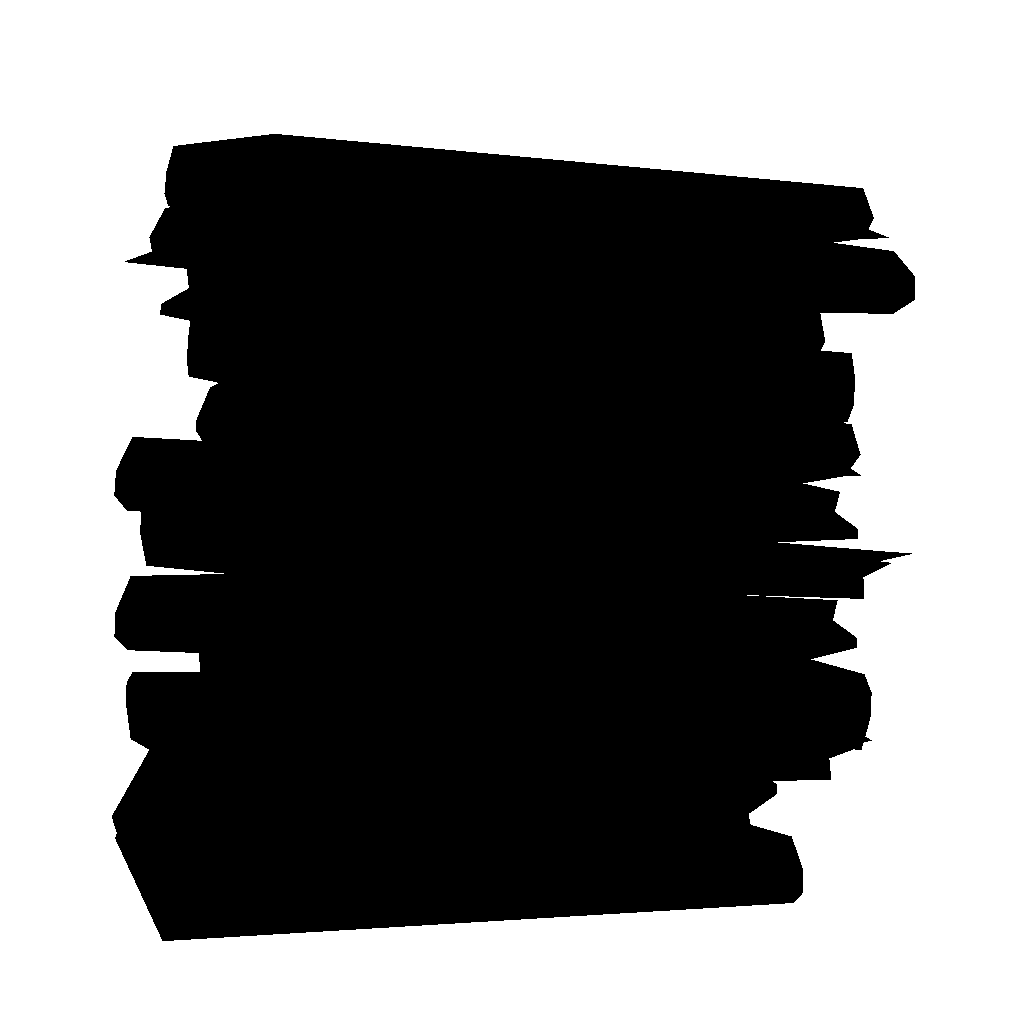
<metadata>
{"format":"obj","ext":"obj","renderer":"f3d","projection":"perspective","resolution":1024,"background":"white","views":[{"elev":2.1,"azim":171.8,"up":"+Z"}]}
</metadata>
<code>
v -8.927 -7.426 2.581
v -8.167 7.197 3.837
v -8.836 -6.429 1.782
v -8.869 -6.614 3.825
v -8.173 7.168 4.162
v -8.941 -7.494 3.336
v -8.173 7.168 4.162
v -8.167 7.197 3.837
v -7.242 10.05 4.266
v 8.142 8.399 22.46
v -11.24 5.791 21.3
v -10.92 6.732 21.85
v 6.706 10.5 22.29
v 10.09 -5.292 22.6
v 8.172 8.37 22.13
v 10.14 -6.095 23.85
v 10.21 -6.162 23.1
v 8.142 8.399 22.46
v 9.912 -5.11 24.63
v 8.172 8.37 22.13
v 8.142 8.399 22.46
v 6.992 11.15 21.95
v -8.836 6.469 2.408
v -7.165 -7.68 0.9214
v -7.332 -7.596 1.615
v 7.066 8.822 22.9
v -11.8 4.974 21.65
v -11.55 4.586 22.63
v 7.195 8.756 23.6
v 9.912 -5.11 24.63
v 7.195 8.756 23.6
v -11.55 4.586 22.63
v -9.213 -8.921 23.43
v -8.938 -9.941 22.41
v 10.14 -6.095 23.85
v 10.21 -6.162 23.1
v -8.869 -10.01 21.66
v 7.066 8.822 22.9
v 9.912 -5.11 24.63
v 8.142 8.399 22.46
v 6.706 10.5 22.29
v -10.92 6.732 21.85
v -11.8 4.974 21.65
v -8.941 7.528 0.8499
v 10.46 9.616 0.6381
v 10.53 8.733 0.1526
v -8.869 6.646 0.3645
v 11.47 -6.23 0.1594
v -8.173 -7.137 0.08392
v 11.66 -7.988 0.09497
v -7.242 -10.02 -0.008587
v -11.24 5.791 21.3
v -11.62 7.411 20.86
v -11.27 5.678 20.96
v -6.406 -9.838 19.68
v 10.61 -0.177 20.76
v 10.59 -1.164 21.32
v -4.285 -11.25 19.82
v -13.28 2.128 18.77
v -6.4 -9.825 19.36
v -13.79 2.865 19.96
v -13.78 2.895 19.2
v -6.406 -9.838 19.68
v -13.32 2.047 20.82
v -6.4 -9.825 19.36
v -6.406 -9.838 19.68
v -4.262 -11.97 19.49
v -11.24 5.791 21.3
v 6.992 11.15 21.95
v -11.62 7.411 20.86
v 8.142 8.399 22.46
v 9.912 -5.11 24.63
v 7.066 8.822 22.9
v 7.195 8.756 23.6
v -5.32 -9.824 20.28
v 10.77 0.7911 21.13
v 10.27 1.069 22.04
v -5.559 -9.805 20.96
v -13.32 2.047 20.82
v -5.559 -9.805 20.96
v 10.27 1.069 22.04
v 3.015 12.73 21.75
v 2.524 13.56 20.64
v -13.79 2.865 19.96
v -13.78 2.895 19.2
v 2.538 13.59 19.89
v -5.32 -9.824 20.28
v -13.32 2.047 20.82
v -6.406 -9.838 19.68
v -4.285 -11.25 19.82
v 10.59 -1.164 21.32
v 10.77 0.7911 21.13
v 10.21 -6.162 23.1
v -8.869 -10.01 21.66
v -8.984 -9.137 21.16
v 10.09 -5.292 22.6
v -11.27 5.678 20.96
v 8.172 8.37 22.13
v -11.62 7.411 20.86
v 6.992 11.15 21.95
v 10.61 -0.177 20.76
v 11.61 -1.544 20.47
v 10.64 -0.06566 20.42
v 10.45 4.084 18.87
v -8.36 9.38 17.36
v -7.713 10.1 17.96
v 9.958 6.588 18.78
v 6.849 -9.26 18.36
v 10.47 4.058 18.54
v 6.543 -10.07 19.56
v 6.602 -10.13 18.81
v 10.45 4.084 18.87
v 6.693 -9.105 20.39
v 10.47 4.058 18.54
v 10.45 4.084 18.87
v 10.49 7.086 18.48
v 10.61 -0.177 20.76
v -4.262 -11.97 19.49
v 11.61 -1.544 20.47
v -6.406 -9.838 19.68
v -13.32 2.047 20.82
v -5.32 -9.824 20.28
v -5.559 -9.805 20.96
v 9.609 4.879 19.32
v -9.201 8.835 17.66
v -9.159 8.342 18.62
v 9.681 4.738 20.02
v 6.693 -9.105 20.39
v 9.681 4.738 20.02
v -9.159 8.342 18.62
v -12.34 -5.014 18.79
v -12.46 -6.017 17.72
v 6.543 -10.07 19.56
v 6.602 -10.13 18.81
v -12.4 -6.075 16.97
v -11.71 -4.13 15.18
v 7.586 -7.134 16.8
v 6.94 -7.933 17.29
v -10.92 -6.557 15.18
v -10.87 -4.829 15.76
v 8.295 -6.499 17.24
v 8.037 -6.034 18.18
v -11.07 -4.712 16.44
v -9.867 9.377 17.31
v -11.07 -4.712 16.44
v 8.037 -6.034 18.18
v 9.527 7.598 18.87
v 9.697 8.63 17.84
v -9.699 10.37 16.51
v -9.64 10.43 15.76
v 9.756 8.695 17.08
v 8.453 7.366 15.81
v -10.78 7.186 14.25
v -10.62 6.685 15.19
v 8.557 7.223 16.51
v 8.652 -6.944 16.45
v 8.557 7.223 16.51
v -10.62 6.685 15.19
v -10.83 -7.042 14.93
v -10.73 -8.014 13.83
v 8.711 -7.89 15.59
v 8.778 -7.911 14.83
v -10.66 -8.034 13.08
v -12.75 0.01295 11.64
v 4.305 -9.586 12.65
v 3.432 -10.12 13.15
v -12.86 -2.537 11.59
v -6.074 12.12 11.8
v -12.72 0.03687 11.32
v -5.753 12.86 13.05
v -5.694 12.92 12.29
v -12.75 0.01295 11.64
v -6.237 11.98 13.84
v -12.72 0.03687 11.32
v -12.75 0.01295 11.64
v -13.44 -2.903 11.22
v -8.36 9.38 17.36
v -8.053 11.03 17
v -8.418 9.301 17.01
v -12.19 -0.9473 12.19
v 5.201 -9.248 13.08
v 5.146 -8.74 14.03
v -12.32 -0.7803 12.88
v -6.237 11.98 13.84
v -12.32 -0.7803 12.88
v 5.146 -8.74 14.03
v 11.34 3.493 14.8
v 11.83 4.419 13.77
v -5.753 12.86 13.05
v -5.694 12.92 12.29
v 11.89 4.475 13.01
v 11.34 3.493 14.8
v 5.146 -8.74 14.03
v 5.201 -9.248 13.08
v 11.83 4.419 13.77
v 11.89 4.475 13.01
v 11.51 3.685 12.52
v 4.427 -9.53 12.31
v 4.305 -9.586 12.65
v 3.432 -10.12 13.15
v -12.19 -0.9473 12.19
v -6.237 11.98 13.84
v -12.75 0.01295 11.64
v -12.86 -2.537 11.59
v 3.432 -10.12 13.15
v 5.201 -9.248 13.08
v -8.36 9.38 17.36
v 10.49 7.086 18.48
v -8.053 11.03 17
v 10.45 4.084 18.87
v 6.693 -9.105 20.39
v 9.609 4.879 19.32
v 9.681 4.738 20.02
v -12.43 3.605 10.77
v 6.006 10.12 11.96
v 5.302 10.8 11.38
v -12.11 6.136 10.86
v -7.959 -9.475 11.14
v -12.45 3.577 11.09
v -7.622 -10.26 9.92
v -7.664 -10.32 10.67
v -12.43 3.605 10.77
v -7.851 -9.3 9.098
v -12.45 3.577 11.09
v -12.43 3.605 10.77
v -12.67 6.597 11.17
v -11.68 -4.101 14.85
v -11.71 -4.13 15.18
v -9.699 10.37 16.51
v -11.33 -7.108 14.79
v -11.71 -4.13 15.18
v -9.867 9.377 17.31
v -9.704 9.553 15.27
v -11.68 -4.101 14.85
v -9.64 10.43 15.76
v -11.66 4.456 10.31
v 6.876 9.636 11.64
v 6.848 9.145 10.68
v -11.74 4.314 9.607
v -7.851 -9.3 9.098
v -11.74 4.314 9.607
v 6.848 9.145 10.68
v 10.9 -3.97 10.38
v 11.11 -4.969 11.44
v -7.622 -10.26 9.92
v -7.664 -10.32 10.67
v 11.06 -5.034 12.19
v -11.66 4.456 10.31
v -7.851 -9.3 9.098
v -12.43 3.605 10.77
v -12.11 6.136 10.86
v 5.302 10.8 11.38
v 6.876 9.636 11.64
v 7.586 -7.134 16.8
v 7.543 -8.805 16.39
v 7.692 -7.042 16.47
v -12.73 -0.03976 7.982
v 4.391 -9.55 8.478
v 3.534 -10.09 8.995
v -12.83 -2.59 7.923
v -6.123 12.11 8.021
v -12.72 -0.01401 7.657
v -5.772 12.84 9.266
v -5.734 12.9 8.511
v -12.73 -0.03976 7.982
v -6.23 11.95 10.06
v -12.72 -0.01401 7.657
v -12.73 -0.03976 7.982
v -13.43 -2.957 7.562
v 7.586 -7.134 16.8
v -11.33 -7.108 14.79
v 7.543 -8.805 16.39
v -11.71 -4.13 15.18
v -9.867 9.377 17.31
v -10.87 -4.829 15.76
v -11.07 -4.712 16.44
v -12.16 -0.9998 8.51
v 5.297 -9.209 8.878
v 5.265 -8.707 9.832
v -12.27 -0.8371 9.201
v -6.23 11.95 10.06
v -12.27 -0.8371 9.201
v 5.265 -8.707 9.832
v 11.41 3.555 10.5
v 11.87 4.49 9.463
v -5.772 12.84 9.266
v -5.734 12.9 8.511
v 11.91 4.549 8.709
v -12.16 -0.9998 8.51
v -6.23 11.95 10.06
v -12.73 -0.03976 7.982
v -12.83 -2.59 7.923
v 3.534 -10.09 8.995
v 5.297 -9.209 8.878
v -10.07 7.911 13.97
v -10.14 9.601 13.65
v -10.12 7.832 13.61
v 9.191 -5.551 7.882
v -10.38 -5.743 7.012
v -9.878 -6.609 6.479
v 8.062 -7.841 7.852
v 9.156 8.274 8.245
v 9.182 -5.53 8.208
v 9.219 9.121 7.025
v 9.199 9.169 7.781
v 9.191 -5.551 7.882
v 9.212 8.143 6.198
v 9.182 -5.53 8.208
v 9.191 -5.551 7.882
v 8.403 -8.456 8.202
v -10.07 7.911 13.97
v 8.825 9.736 15.05
v -10.14 9.601 13.65
v 9.44 6.786 15.34
v 8.652 -6.944 16.45
v 8.453 7.366 15.81
v 8.557 7.223 16.51
v 8.238 -6.105 7.319
v -11.01 -5 6.622
v -10.73 -4.546 5.685
v 8.428 -5.996 6.634
v 9.212 8.143 6.198
v 8.428 -5.996 6.634
v -10.73 -4.546 5.685
v -10.28 9.176 5.427
v -10.26 10.19 6.493
v 9.219 9.121 7.025
v 9.199 9.169 7.781
v -10.28 10.24 7.249
v -11.16 4.571 5.178
v 7.78 9.586 5.568
v 7.115 10.29 4.98
v -10.63 7.069 5.157
v -10.33 5.338 4.662
v 8.596 9.017 5.24
v 8.497 8.496 4.3
v -10.44 5.177 3.97
v -7.696 -8.721 3.881
v -10.44 5.177 3.97
v 8.497 8.496 4.3
v 11.46 -4.911 4.399
v 11.62 -5.884 5.49
v -7.519 -9.66 4.733
v -7.541 -9.694 5.49
v 11.59 -5.918 6.246
v -7.165 7.714 3.327
v 12.01 5.603 3.355
v 11.74 5.188 2.396
v -7.332 7.632 2.633
v -8.836 -6.429 1.782
v -7.332 7.632 2.633
v 11.74 5.188 2.396
v 10.59 -8.479 1.748
v 10.48 -9.514 2.785
v -8.927 -7.426 2.581
v -8.941 -7.494 3.336
v 10.46 -9.583 3.539
v 10.97 -7.239 1.034
v 12.01 -5.57 0.8842
v -7.165 -7.68 0.9214
v -6.921 -9.393 0.3415
v -8.167 -7.166 0.4094
v -8.836 6.469 2.408
v -8.167 -7.166 0.4094
v 11.41 -6.336 0.5021
v 10.97 -7.239 1.034
v -6.921 -9.393 0.3415
v -8.869 6.646 0.3645
v -8.173 -7.137 0.08392
v -8.927 7.462 1.605
v -8.941 7.528 0.8499
v -8.167 -7.166 0.4094
v -8.836 6.469 2.408
v -8.173 -7.137 0.08392
v -8.167 -7.166 0.4094
v -7.242 -10.02 -0.008587
v 8.778 -7.911 14.83
v -10.66 -8.034 13.08
v -10.61 -7.121 12.65
v 8.828 -6.998 14.4
v -10.12 7.832 13.61
v 9.468 6.777 15.02
v -10.14 9.601 13.65
v 8.825 9.736 15.05
v 4.305 -9.586 12.65
v 3.669 -11.13 12.23
v 4.427 -9.53 12.31
v -8.836 6.469 2.408
v -7.332 -7.596 1.615
v 11.74 -5.151 1.842
v 10.59 8.519 2.434
v 10.48 9.55 1.393
v -8.927 7.462 1.605
v -8.941 7.528 0.8499
v 10.46 9.616 0.6381
v -6.237 11.98 13.84
v -12.19 -0.9473 12.19
v -12.32 -0.7803 12.88
v -7.165 -7.68 0.9214
v 12.01 -5.57 0.8842
v 11.74 -5.151 1.842
v -7.332 -7.596 1.615
v -12.34 -5.014 18.79
v -9.159 8.342 18.62
v -9.201 8.835 17.66
v -12.46 -6.017 17.72
v -12.4 -6.075 16.97
v -12.15 -5.211 16.51
v -8.418 9.301 17.01
v -8.36 9.38 17.36
v -7.713 10.1 17.96
v 9.609 4.879 19.32
v 6.693 -9.105 20.39
v 10.45 4.084 18.87
v 9.958 6.588 18.78
v -7.713 10.1 17.96
v -9.201 8.835 17.66
v -5.694 12.92 12.29
v 11.89 4.475 13.01
v 11.51 3.685 12.52
v -6.074 12.12 11.8
v 4.427 -9.53 12.31
v -12.72 0.03687 11.32
v 3.669 -11.13 12.23
v -13.44 -2.903 11.22
v 6.006 10.12 11.96
v 5.597 11.75 12.34
v 6.076 10.05 12.31
v 9.527 7.598 18.87
v 8.037 -6.034 18.18
v 8.295 -6.499 17.24
v 9.697 8.63 17.84
v 9.756 8.695 17.08
v 9.688 7.816 16.59
v 7.692 -7.042 16.47
v 7.586 -7.134 16.8
v 6.94 -7.933 17.29
v -10.87 -4.829 15.76
v -9.867 9.377 17.31
v -11.71 -4.13 15.18
v -10.92 -6.557 15.18
v 6.94 -7.933 17.29
v 8.295 -6.499 17.24
v 6.006 10.12 11.96
v -12.67 6.597 11.17
v 5.597 11.75 12.34
v -12.43 3.605 10.77
v -7.851 -9.3 9.098
v -11.66 4.456 10.31
v -11.74 4.314 9.607
v 8.828 -6.998 14.4
v 9.468 6.777 15.02
v 8.711 -7.89 15.59
v 8.778 -7.911 14.83
v 9.44 6.786 15.34
v 8.652 -6.944 16.45
v 9.468 6.777 15.02
v 9.44 6.786 15.34
v 8.825 9.736 15.05
v -7.664 -10.32 10.67
v 11.06 -5.034 12.19
v 10.76 -4.189 12.66
v -7.959 -9.475 11.14
v 6.076 10.05 12.31
v -12.45 3.577 11.09
v 5.597 11.75 12.34
v -12.67 6.597 11.17
v 4.391 -9.55 8.478
v 3.752 -11.09 8.064
v 4.503 -9.492 8.137
v -10.28 9.176 5.427
v -10.73 -4.546 5.685
v -11.01 -5 6.622
v -10.26 10.19 6.493
v -10.28 10.24 7.249
v -10.32 9.34 7.713
v -10.46 -5.648 7.354
v -10.38 -5.743 7.012
v -9.878 -6.609 6.479
v 8.238 -6.105 7.319
v 9.212 8.143 6.198
v 9.191 -5.551 7.882
v 8.062 -7.841 7.852
v -9.878 -6.609 6.479
v -11.01 -5 6.622
v 4.391 -9.55 8.478
v -13.43 -2.957 7.562
v 3.752 -11.09 8.064
v -12.73 -0.03976 7.982
v -6.23 11.95 10.06
v -12.16 -0.9998 8.51
v -12.27 -0.8371 9.201
v -7.751 -8.81 5.93
v -11.17 4.557 5.504
v -7.519 -9.66 4.733
v -7.541 -9.694 5.49
v -11.16 4.571 5.178
v -7.696 -8.721 3.881
v -11.17 4.557 5.504
v -11.16 4.571 5.178
v -11.13 7.585 5.467
v -10.38 -5.743 7.012
v -10.56 -7.415 7.374
v -10.46 -5.648 7.354
v 11.46 -4.911 4.399
v 8.497 8.496 4.3
v 8.596 9.017 5.24
v 11.62 -5.884 5.49
v 11.59 -5.918 6.246
v 11.38 -5.035 6.686
v 7.855 9.517 5.917
v 7.78 9.586 5.568
v 7.115 10.29 4.98
v -10.33 5.338 4.662
v -7.696 -8.721 3.881
v -11.16 4.571 5.178
v -10.63 7.069 5.157
v 7.115 10.29 4.98
v 8.596 9.017 5.24
v -10.38 -5.743 7.012
v 8.403 -8.456 8.202
v -10.56 -7.415 7.374
v 9.191 -5.551 7.882
v 9.212 8.143 6.198
v 8.238 -6.105 7.319
v 8.428 -5.996 6.634
v -9.595 8.731 14.59
v -10.78 7.186 14.25
v 8.453 7.366 15.81
v 8.419 9.126 15.34
v 9.44 6.786 15.34
v 8.652 -6.944 16.45
v 9.44 6.786 15.34
v -10.07 7.911 13.97
v -9.595 8.731 14.59
v 8.419 9.126 15.34
v 10.97 7.273 3.212
v 12.01 5.603 3.355
v -7.165 7.714 3.327
v -6.921 9.424 3.914
v -8.167 7.197 3.837
v -8.836 -6.429 1.782
v -8.167 7.197 3.837
v 11.41 6.368 3.741
v 10.97 7.273 3.212
v -6.921 9.424 3.914
v 3.015 12.73 21.75
v 10.27 1.069 22.04
v 10.77 0.7911 21.13
v 2.524 13.56 20.64
v 2.538 13.59 19.89
v 3.033 12.82 19.46
v 10.64 -0.06566 20.42
v 10.61 -0.177 20.76
v 10.59 -1.164 21.32
v 11.41 3.555 10.5
v 5.265 -8.707 9.832
v 5.297 -9.209 8.878
v 11.87 4.49 9.463
v 11.91 4.549 8.709
v 11.51 3.759 8.218
v 4.503 -9.492 8.137
v 4.391 -9.55 8.478
v 3.534 -10.09 8.995
v 7.78 9.586 5.568
v 7.518 11.25 5.894
v 7.855 9.517 5.917
v 10.59 -8.479 1.748
v 11.74 5.188 2.396
v 12.01 5.603 3.355
v 10.48 -9.514 2.785
v 10.46 -9.583 3.539
v 10.53 -8.702 4.028
v 11.47 6.261 4.083
v 11.41 6.368 3.741
v 10.97 7.273 3.212
v 7.78 9.586 5.568
v -11.13 7.585 5.467
v 7.518 11.25 5.894
v -11.16 4.571 5.178
v -7.696 -8.721 3.881
v -10.33 5.338 4.662
v -10.44 5.177 3.97
v 10.9 -3.97 10.38
v 6.848 9.145 10.68
v 6.876 9.636 11.64
v 11.11 -4.969 11.44
v 11.06 -5.034 12.19
v 10.76 -4.189 12.66
v 6.076 10.05 12.31
v 6.006 10.12 11.96
v 5.302 10.8 11.38
v 11.41 6.368 3.741
v 11.66 8.019 4.155
v 11.47 6.261 4.083
v -10.83 -7.042 14.93
v -10.62 6.685 15.19
v -10.78 7.186 14.25
v -10.73 -8.014 13.83
v -10.66 -8.034 13.08
v -10.61 -7.121 12.65
v -10.12 7.832 13.61
v -10.07 7.911 13.97
v -9.595 8.731 14.59
v 11.41 6.368 3.741
v -7.242 10.05 4.266
v 11.66 8.019 4.155
v -8.167 7.197 3.837
v -8.836 -6.429 1.782
v -7.165 7.714 3.327
v -7.332 7.632 2.633
v -9.213 -8.921 23.43
v -11.55 4.586 22.63
v -11.8 4.974 21.65
v -8.938 -9.941 22.41
v -8.869 -10.01 21.66
v -8.984 -9.137 21.16
v -11.27 5.678 20.96
v -11.24 5.791 21.3
v -10.92 6.732 21.85
v -8.941 -7.494 3.336
v 10.46 -9.583 3.539
v 10.53 -8.702 4.028
v -8.869 -6.614 3.825
v 11.47 6.261 4.083
v -8.173 7.168 4.162
v 11.66 8.019 4.155
v -7.242 10.05 4.266
v 10.59 8.519 2.434
v 11.74 -5.151 1.842
v 12.01 -5.57 0.8842
v 10.48 9.55 1.393
v 10.46 9.616 0.6381
v 10.53 8.733 0.1526
v 11.47 -6.23 0.1594
v 11.41 -6.336 0.5021
v 10.97 -7.239 1.034
v -5.734 12.9 8.511
v 11.91 4.549 8.709
v 11.51 3.759 8.218
v -6.123 12.11 8.021
v 4.503 -9.492 8.137
v -12.72 -0.01401 7.657
v 3.752 -11.09 8.064
v -13.43 -2.957 7.562
v -13.78 2.895 19.2
v 2.538 13.59 19.89
v 3.033 12.82 19.46
v -13.28 2.128 18.77
v 10.64 -0.06566 20.42
v -6.4 -9.825 19.36
v 11.61 -1.544 20.47
v -4.262 -11.97 19.49
v -7.242 -10.02 -0.008587
v 11.41 -6.336 0.5021
v -8.167 -7.166 0.4094
v 11.66 -7.988 0.09497
v -13.44 -2.903 11.22
v 4.305 -9.586 12.65
v -12.75 0.01295 11.64
v 3.669 -11.13 12.23
v -7.541 -9.694 5.49
v 11.59 -5.918 6.246
v 11.38 -5.035 6.686
v -7.751 -8.81 5.93
v 7.855 9.517 5.917
v -11.17 4.557 5.504
v 7.518 11.25 5.894
v -11.13 7.585 5.467
v 9.199 9.169 7.781
v -10.28 10.24 7.249
v -10.32 9.34 7.713
v 9.156 8.274 8.245
v -10.46 -5.648 7.354
v 9.182 -5.53 8.208
v -10.56 -7.415 7.374
v 8.403 -8.456 8.202
v -9.64 10.43 15.76
v 9.756 8.695 17.08
v 9.688 7.816 16.59
v -9.704 9.553 15.27
v 7.692 -7.042 16.47
v -11.68 -4.101 14.85
v 7.543 -8.805 16.39
v -11.33 -7.108 14.79
v 6.602 -10.13 18.81
v -12.4 -6.075 16.97
v -12.15 -5.211 16.51
v 6.849 -9.26 18.36
v -8.418 9.301 17.01
v 10.47 4.058 18.54
v -8.053 11.03 17
v 10.49 7.086 18.48
v 11.41 -6.336 0.5021
v 11.66 -7.988 0.09497
v 11.47 -6.23 0.1594
g newspaperstack
f 23 24 25
f 52 53 54
f 72 73 74
f 101 102 103
f 121 122 123
f 177 178 179
f 211 212 213
f 254 255 256
f 274 275 276
f 295 296 297
f 315 316 317
f 385 386 387
f 396 397 398
f 426 427 428
f 448 449 450
f 468 469 470
f 490 491 492
f 502 503 504
f 524 525 526
f 565 566 567
f 581 582 583
f 593 594 595
f 609 610 611
f 694 695 696
f 1 2 3
f 4 5 1
f 1 6 4
f 7 8 1
f 9 8 7
f 16 18 19
f 14 15 16
f 16 17 14
f 20 21 16
f 22 21 20
f 61 63 64
f 59 60 61
f 61 62 59
f 65 66 61
f 67 66 65
f 110 112 113
f 108 109 110
f 110 111 108
f 114 115 110
f 116 115 114
f 170 172 173
f 168 169 170
f 170 171 168
f 174 175 170
f 176 175 174
f 220 222 223
f 218 219 220
f 220 221 218
f 224 225 220
f 226 225 224
f 229 231 232
f 233 234 229
f 229 235 233
f 227 228 229
f 230 228 227
f 263 265 266
f 261 262 263
f 263 264 261
f 267 268 263
f 269 268 267
f 304 306 307
f 302 303 304
f 304 305 302
f 308 309 304
f 310 309 308
f 370 372 373
f 368 369 370
f 370 371 368
f 374 375 370
f 376 375 374
f 453 455 456
f 451 452 453
f 453 454 451
f 457 458 453
f 459 458 457
f 495 497 498
f 493 494 495
f 495 496 493
f 499 500 495
f 501 500 499
f 10 11 12
f 13 10 12
f 26 27 28
f 29 26 28
f 55 56 57
f 58 55 57
f 68 69 70
f 69 68 71
f 75 76 77
f 78 75 77
f 104 105 106
f 107 104 106
f 117 118 119
f 118 117 120
f 124 125 126
f 127 124 126
f 136 137 138
f 139 136 138
f 140 141 142
f 143 140 142
f 152 153 154
f 155 152 154
f 164 165 166
f 167 164 166
f 180 181 182
f 183 180 182
f 207 208 209
f 208 207 210
f 214 215 216
f 217 214 216
f 236 237 238
f 239 236 238
f 257 258 259
f 260 257 259
f 270 271 272
f 271 270 273
f 277 278 279
f 280 277 279
f 298 299 300
f 301 298 300
f 311 312 313
f 312 311 314
f 318 319 320
f 321 318 320
f 330 331 332
f 333 330 332
f 334 335 336
f 337 334 336
f 346 347 348
f 349 346 348
f 364 365 366
f 367 364 366
f 399 400 401
f 402 399 401
f 444 445 446
f 445 444 447
f 486 487 488
f 487 486 489
f 520 521 522
f 521 520 523
f 533 534 535
f 536 533 535
f 543 544 545
f 546 543 545
f 577 578 579
f 578 577 580
f 605 606 607
f 606 605 608
f 654 655 656
f 655 654 657
f 658 659 660
f 659 658 661
f 44 45 46
f 47 44 46
f 47 46 48
f 49 47 48
f 50 49 48
f 49 50 51
f 93 94 95
f 96 93 95
f 96 95 97
f 98 96 97
f 99 98 97
f 98 99 100
f 377 378 379
f 380 377 379
f 380 379 381
f 382 380 381
f 383 382 381
f 382 383 384
f 418 419 420
f 421 418 420
f 421 420 422
f 423 421 422
f 424 423 422
f 423 424 425
f 460 461 462
f 463 460 462
f 463 462 464
f 465 463 464
f 466 465 464
f 465 466 467
f 621 622 623
f 624 621 623
f 624 623 625
f 626 624 625
f 627 626 625
f 626 627 628
f 638 639 640
f 641 638 640
f 641 640 642
f 643 641 642
f 644 643 642
f 643 644 645
f 646 647 648
f 649 646 648
f 649 648 650
f 651 649 650
f 652 651 650
f 651 652 653
f 662 663 664
f 665 662 664
f 665 664 666
f 667 665 666
f 668 667 666
f 667 668 669
f 670 671 672
f 673 670 672
f 673 672 674
f 675 673 674
f 676 675 674
f 675 676 677
f 678 679 680
f 681 678 680
f 681 680 682
f 683 681 682
f 684 683 682
f 683 684 685
f 686 687 688
f 689 686 688
f 689 688 690
f 691 689 690
f 692 691 690
f 691 692 693
f 30 31 32
f 33 30 32
f 30 33 34
f 35 30 34
f 36 35 34
f 37 36 34
f 38 39 40
f 40 41 38
f 41 42 38
f 42 43 38
f 79 80 81
f 82 79 81
f 79 82 83
f 84 79 83
f 85 84 83
f 86 85 83
f 87 88 89
f 89 90 87
f 90 91 87
f 91 92 87
f 128 129 130
f 131 128 130
f 128 131 132
f 133 128 132
f 134 133 132
f 135 134 132
f 144 145 146
f 147 144 146
f 144 147 148
f 149 144 148
f 150 149 148
f 151 150 148
f 156 157 158
f 159 156 158
f 156 159 160
f 161 156 160
f 162 161 160
f 163 162 160
f 184 185 186
f 187 184 186
f 184 187 188
f 189 184 188
f 190 189 188
f 191 190 188
f 201 202 203
f 203 204 201
f 204 205 201
f 205 206 201
f 240 241 242
f 243 240 242
f 240 243 244
f 245 240 244
f 246 245 244
f 247 246 244
f 248 249 250
f 250 251 248
f 251 252 248
f 252 253 248
f 281 282 283
f 284 281 283
f 281 284 285
f 286 281 285
f 287 286 285
f 288 287 285
f 289 290 291
f 291 292 289
f 292 293 289
f 293 294 289
f 322 323 324
f 325 322 324
f 322 325 326
f 327 322 326
f 328 327 326
f 329 328 326
f 338 339 340
f 341 338 340
f 338 341 342
f 343 338 342
f 344 343 342
f 345 344 342
f 350 351 352
f 353 350 352
f 350 353 354
f 355 350 354
f 356 355 354
f 357 356 354
f 358 359 360
f 361 358 360
f 362 361 360
f 360 363 362
f 388 389 390
f 391 388 390
f 388 391 392
f 393 388 392
f 394 393 392
f 395 394 392
f 412 413 414
f 414 415 412
f 415 416 412
f 416 417 412
f 438 439 440
f 440 441 438
f 441 442 438
f 442 443 438
f 480 481 482
f 482 483 480
f 483 484 480
f 484 485 480
f 514 515 516
f 516 517 514
f 517 518 514
f 518 519 514
f 527 528 529
f 530 527 529
f 531 530 529
f 529 532 531
f 537 538 539
f 540 537 539
f 541 540 539
f 539 542 541
f 192 193 194
f 195 192 194
f 196 195 194
f 197 196 194
f 198 197 194
f 199 198 194
f 200 199 194
f 403 404 405
f 406 403 405
f 407 406 405
f 408 407 405
f 409 408 405
f 410 409 405
f 411 410 405
f 429 430 431
f 432 429 431
f 433 432 431
f 434 433 431
f 435 434 431
f 436 435 431
f 437 436 431
f 471 472 473
f 474 471 473
f 475 474 473
f 476 475 473
f 477 476 473
f 478 477 473
f 479 478 473
f 505 506 507
f 508 505 507
f 509 508 507
f 510 509 507
f 511 510 507
f 512 511 507
f 513 512 507
f 547 548 549
f 550 547 549
f 551 550 549
f 552 551 549
f 553 552 549
f 554 553 549
f 555 554 549
f 556 557 558
f 559 556 558
f 560 559 558
f 561 560 558
f 562 561 558
f 563 562 558
f 564 563 558
f 568 569 570
f 571 568 570
f 572 571 570
f 573 572 570
f 574 573 570
f 575 574 570
f 576 575 570
f 584 585 586
f 587 584 586
f 588 587 586
f 589 588 586
f 590 589 586
f 591 590 586
f 592 591 586
f 596 597 598
f 599 596 598
f 600 599 598
f 601 600 598
f 602 601 598
f 603 602 598
f 604 603 598
f 612 613 614
f 615 612 614
f 616 615 614
f 617 616 614
f 618 617 614
f 619 618 614
f 620 619 614
f 629 630 631
f 632 629 631
f 633 632 631
f 634 633 631
f 635 634 631
f 636 635 631
f 637 636 631

</code>
